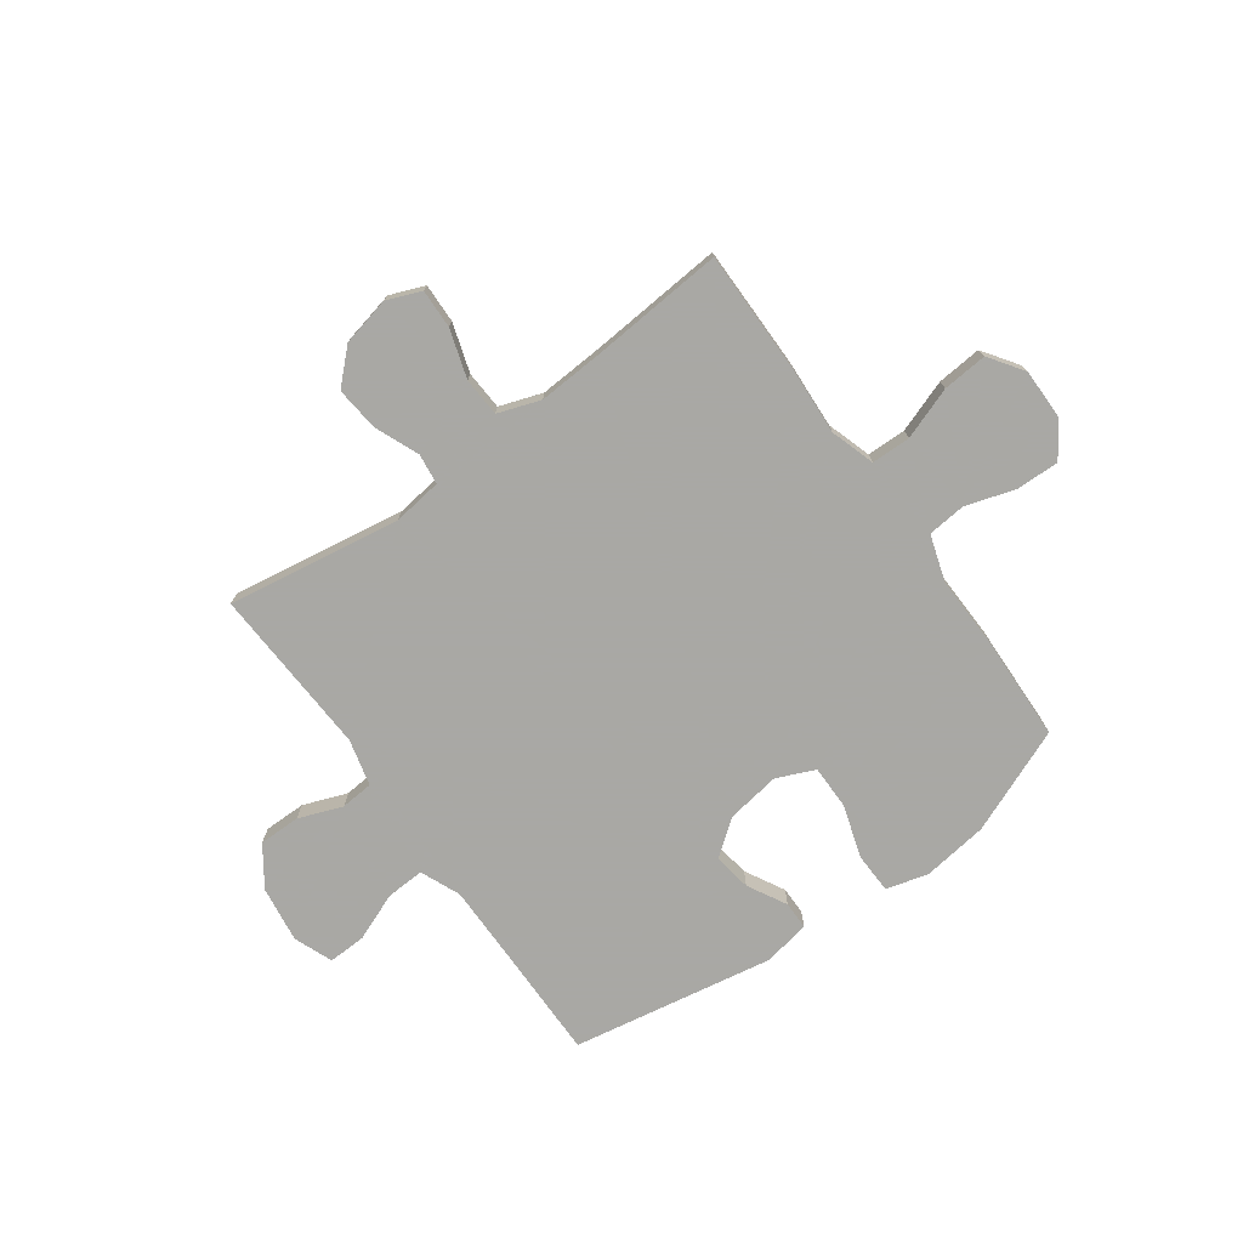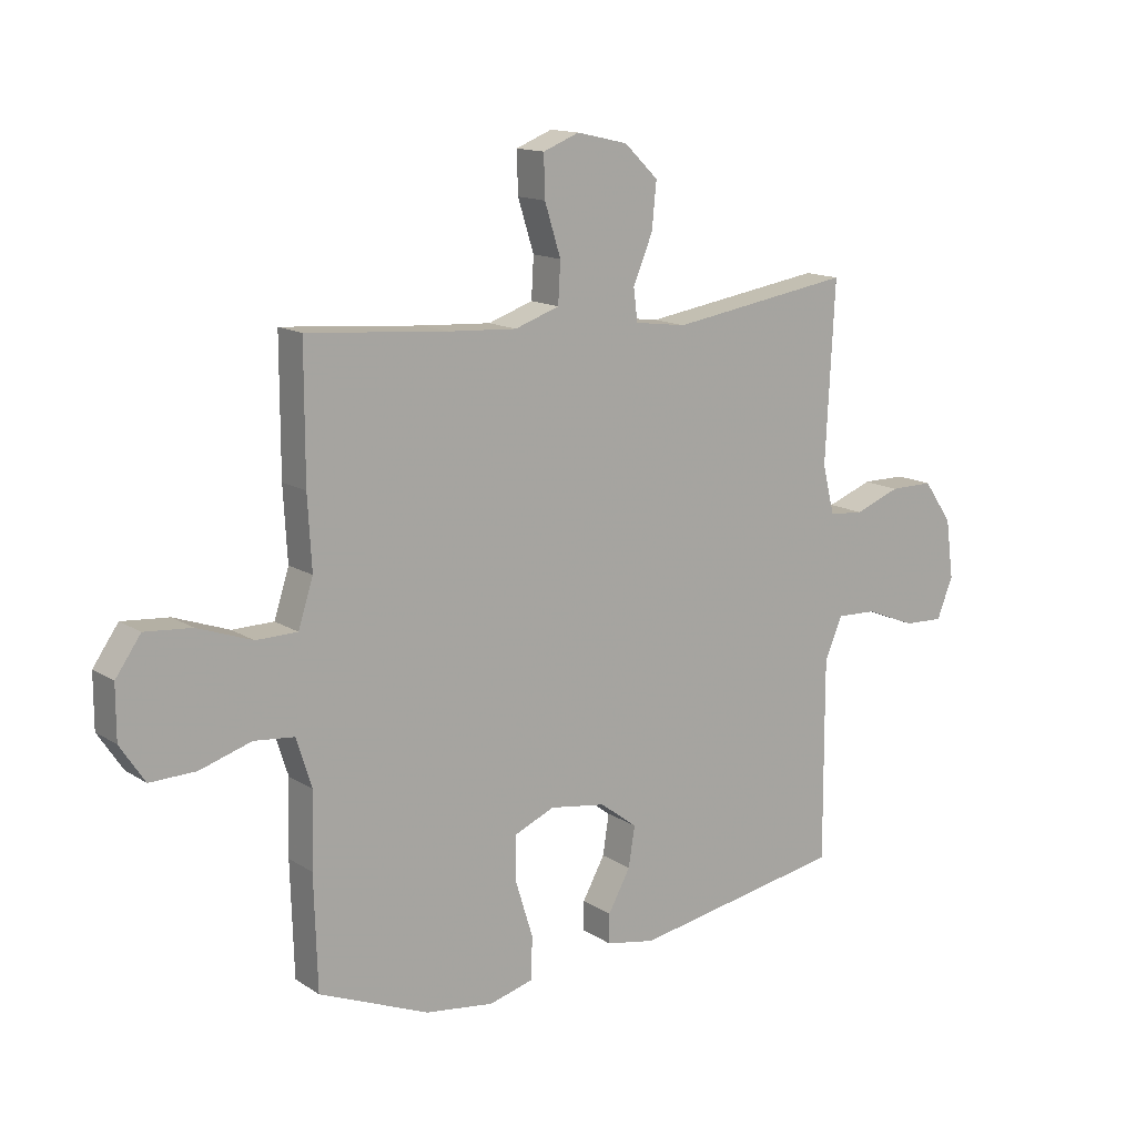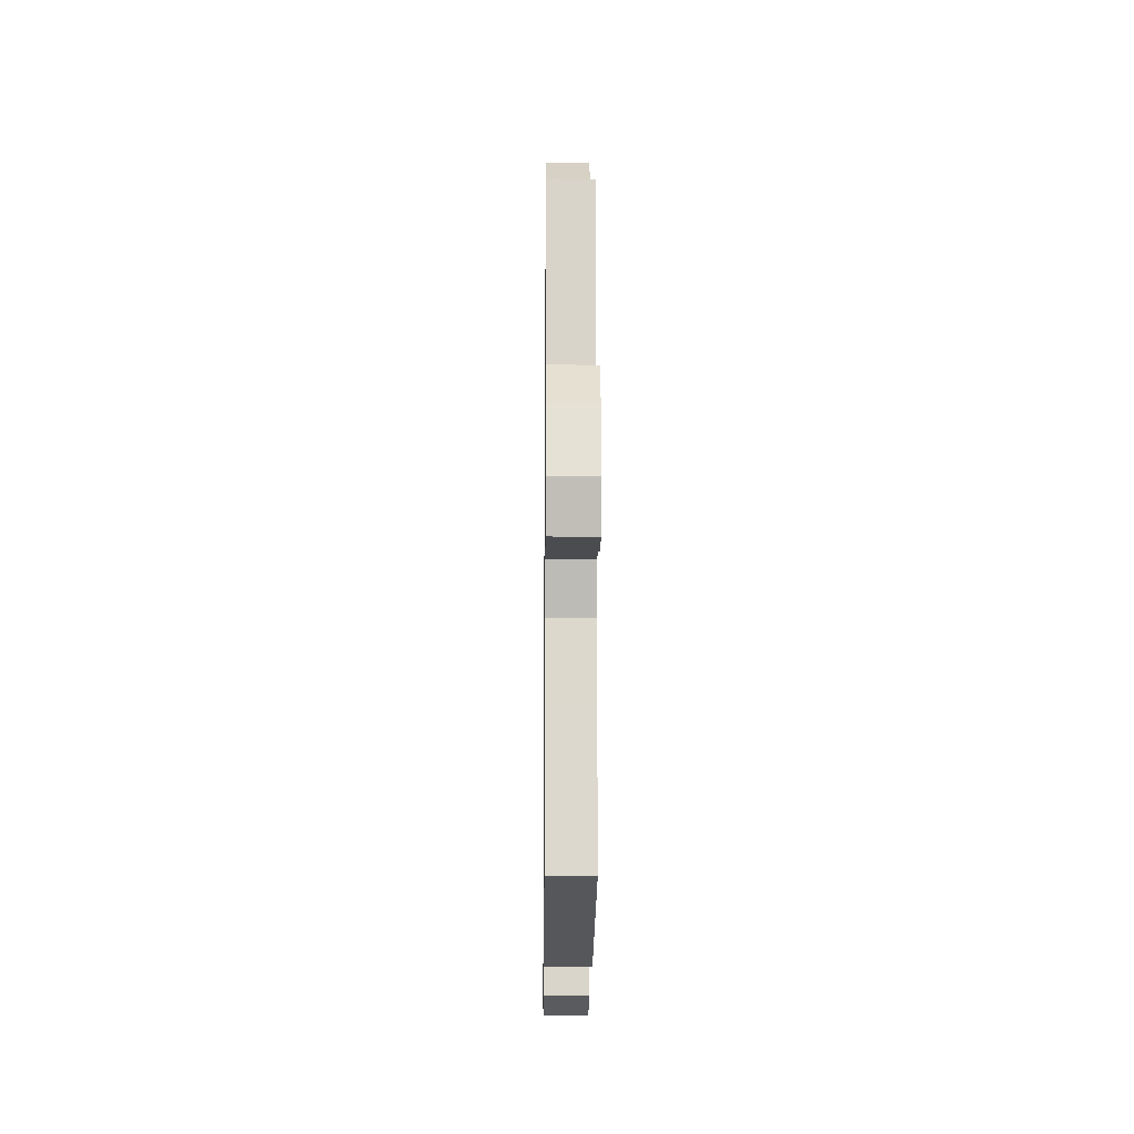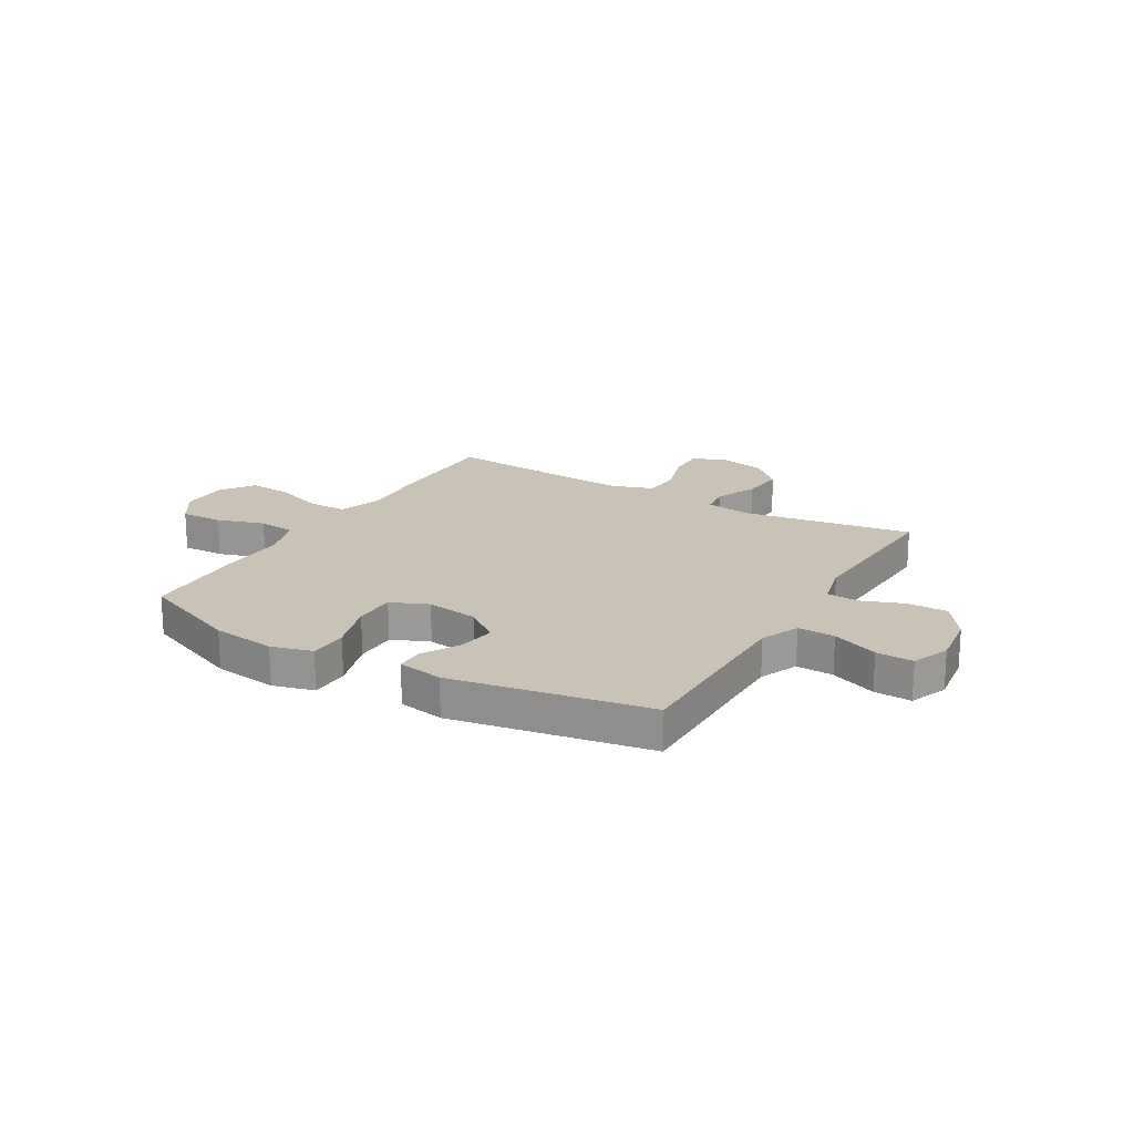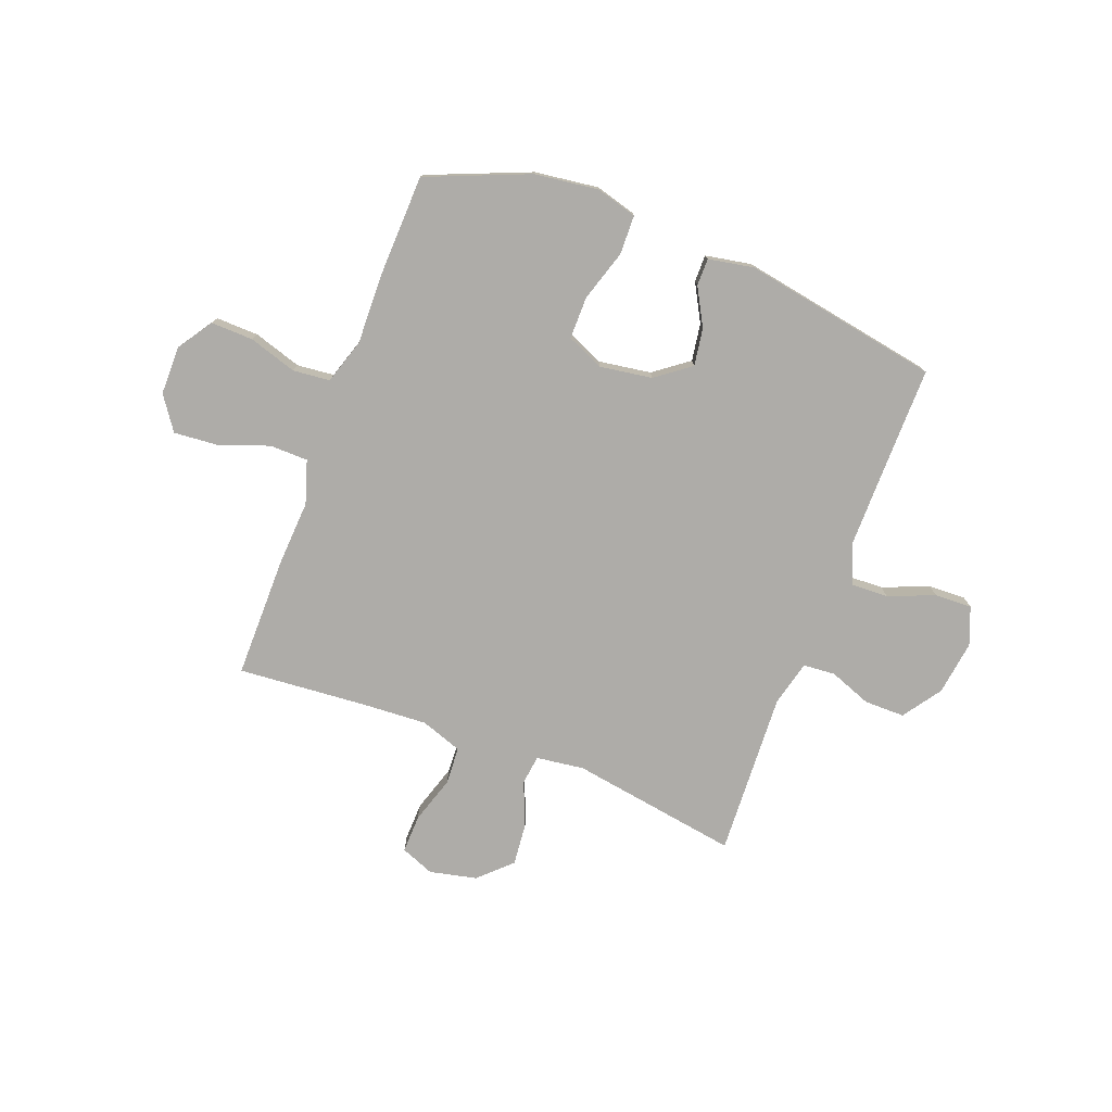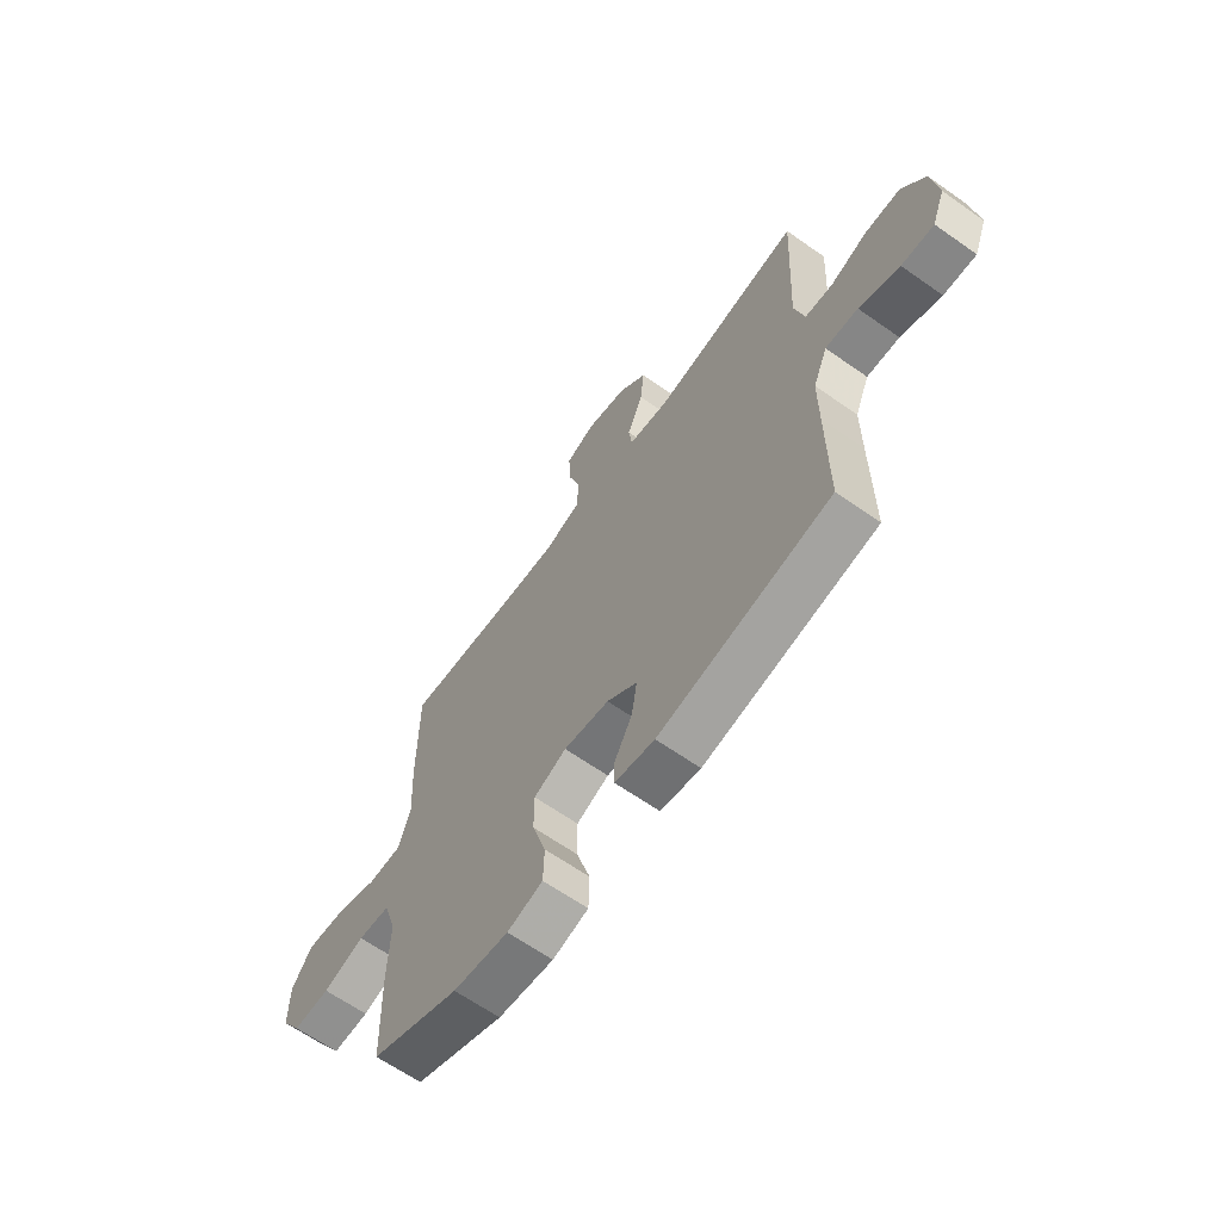
<metadata>
{"format":"obj","ext":"obj","renderer":"f3d","projection":"perspective","resolution":1024,"background":"white","views":[{"elev":-75.0,"azim":35.7,"up":"+Y"},{"elev":14.0,"azim":144.1,"up":"+Z"},{"elev":-17.1,"azim":-90.6,"up":"+Z"},{"elev":19.4,"azim":-149.6,"up":"+Y"},{"elev":-76.8,"azim":159.1,"up":"+Y"},{"elev":-64.2,"azim":-125.4,"up":"+Z"}]}
</metadata>
<code>
v -0.5 0.07 0.5
v -0.183 0.07 0.45
v -0.093 0.07 0.462
v -0.086 0.07 0.518
v -0.12 0.07 0.6
v -0.128 0.07 0.68
v -0.069 0.07 0.737
v 0.02 0.07 0.757
v 0.083 0.07 0.732
v 0.081 0.07 0.66
v 0.053 0.07 0.571
v 0.057 0.07 0.5
v 0.135 0.07 0.473
v 0.254 0.07 0.48
v 0.5 0.07 0.5
v 0.5 0.07 0.273
v 0.493 0.07 0.148
v 0.519 0.07 0.067
v 0.591 0.07 0.066
v 0.686 0.07 0.1
v 0.768 0.07 0.107
v 0.812 0.07 0.044
v 0.812 0.07 -0.048
v 0.769 0.07 -0.113
v 0.689 0.07 -0.111
v 0.599 0.07 -0.083
v 0.529 0.07 -0.09
v 0.502 0.07 -0.175
v 0.506 0.07 -0.304
v 0.5 0.07 -0.5
v 0.308 0.07 -0.579
v 0.188 0.07 -0.595
v 0.111 0.07 -0.574
v 0.109 0.07 -0.5
v 0.139 0.07 -0.403
v 0.139 0.07 -0.323
v 0.069 0.07 -0.293
v -0.029 0.07 -0.308
v -0.094 0.07 -0.357
v -0.083 0.07 -0.427
v -0.044 0.07 -0.498
v -0.044 0.07 -0.549
v -0.13 0.07 -0.565
v -0.5 0.07 -0.5
v -0.499 0.07 -0.265
v -0.499 0.07 -0.148
v -0.53 0.07 -0.075
v -0.6 0.07 -0.078
v -0.687 0.07 -0.113
v -0.757 0.07 -0.116
v -0.785 0.07 -0.045
v -0.771 0.07 0.058
v -0.721 0.07 0.13
v -0.645 0.07 0.13
v -0.565 0.07 0.1
v -0.505 0.07 0.105
v -0.484 0.07 0.19
v -0.5 0 0.5
v -0.183 0 0.45
v -0.093 0 0.462
v -0.086 0 0.518
v -0.12 0 0.6
v -0.128 0 0.68
v -0.069 0 0.737
v 0.02 0 0.757
v 0.083 0 0.732
v 0.081 0 0.66
v 0.053 0 0.571
v 0.057 0 0.5
v 0.135 0 0.473
v 0.254 0 0.48
v 0.5 0 0.5
v 0.5 0 0.273
v 0.493 0 0.148
v 0.519 0 0.067
v 0.591 0 0.066
v 0.686 0 0.1
v 0.768 0 0.107
v 0.812 0 0.044
v 0.812 0 -0.048
v 0.769 0 -0.113
v 0.689 0 -0.111
v 0.599 0 -0.083
v 0.529 0 -0.09
v 0.502 0 -0.175
v 0.506 0 -0.304
v 0.5 0 -0.5
v 0.308 0 -0.579
v 0.188 0 -0.595
v 0.111 0 -0.574
v 0.109 0 -0.5
v 0.139 0 -0.403
v 0.139 0 -0.323
v 0.069 0 -0.293
v -0.029 0 -0.308
v -0.094 0 -0.357
v -0.083 0 -0.427
v -0.044 0 -0.498
v -0.044 0 -0.549
v -0.13 0 -0.565
v -0.5 0 -0.5
v -0.499 0 -0.265
v -0.499 0 -0.148
v -0.53 0 -0.075
v -0.6 0 -0.078
v -0.687 0 -0.113
v -0.757 0 -0.116
v -0.785 0 -0.045
v -0.771 0 0.058
v -0.721 0 0.13
v -0.645 0 0.13
v -0.565 0 0.1
v -0.505 0 0.105
v -0.484 0 0.19
f 53 54 55
f 52 53 55
f 51 52 55
f 50 51 55
f 49 50 55
f 48 49 55
f 47 48 55 56
f 46 47 56 57
f 43 44 45
f 42 43 45
f 41 42 45
f 40 41 45
f 45 46 57
f 40 45 57
f 39 40 57
f 33 34 35
f 32 33 35
f 31 32 35
f 30 31 35
f 29 30 35
f 28 29 35
f 27 28 35 36
f 24 25 26
f 23 24 26
f 22 23 26
f 21 22 26
f 20 21 26
f 19 20 26
f 18 19 26 27
f 27 36 37
f 18 27 37
f 17 18 37
f 17 37 38
f 16 17 38
f 15 16 38
f 14 15 38
f 9 10 11
f 8 9 11
f 7 8 11
f 6 7 11
f 5 6 11
f 4 5 11
f 3 4 11 12
f 57 1 2
f 39 57 2
f 38 39 2
f 13 14 38 2
f 3 12 13
f 2 3 13
f 112 111 110
f 112 110 109
f 112 109 108
f 112 108 107
f 112 107 106
f 112 106 105
f 113 112 105 104
f 114 113 104 103
f 102 101 100
f 102 100 99
f 102 99 98
f 102 98 97
f 114 103 102
f 114 102 97
f 114 97 96
f 92 91 90
f 92 90 89
f 92 89 88
f 92 88 87
f 92 87 86
f 92 86 85
f 93 92 85 84
f 83 82 81
f 83 81 80
f 83 80 79
f 83 79 78
f 83 78 77
f 83 77 76
f 84 83 76 75
f 94 93 84
f 94 84 75
f 94 75 74
f 95 94 74
f 95 74 73
f 95 73 72
f 95 72 71
f 68 67 66
f 68 66 65
f 68 65 64
f 68 64 63
f 68 63 62
f 68 62 61
f 69 68 61 60
f 59 58 114
f 59 114 96
f 59 96 95
f 59 95 71 70
f 70 69 60
f 70 60 59
f 1 58 59 2
f 2 59 60 3
f 3 60 61 4
f 4 61 62 5
f 5 62 63 6
f 6 63 64 7
f 7 64 65 8
f 8 65 66 9
f 9 66 67 10
f 10 67 68 11
f 11 68 69 12
f 12 69 70 13
f 13 70 71 14
f 14 71 72 15
f 15 72 73 16
f 16 73 74 17
f 17 74 75 18
f 18 75 76 19
f 19 76 77 20
f 20 77 78 21
f 21 78 79 22
f 22 79 80 23
f 23 80 81 24
f 24 81 82 25
f 25 82 83 26
f 26 83 84 27
f 27 84 85 28
f 28 85 86 29
f 29 86 87 30
f 30 87 88 31
f 31 88 89 32
f 32 89 90 33
f 33 90 91 34
f 34 91 92 35
f 35 92 93 36
f 36 93 94 37
f 37 94 95 38
f 38 95 96 39
f 39 96 97 40
f 40 97 98 41
f 41 98 99 42
f 42 99 100 43
f 43 100 101 44
f 44 101 102 45
f 45 102 103 46
f 46 103 104 47
f 47 104 105 48
f 48 105 106 49
f 49 106 107 50
f 50 107 108 51
f 51 108 109 52
f 52 109 110 53
f 53 110 111 54
f 54 111 112 55
f 55 112 113 56
f 56 113 114 57
f 57 114 58 1

</code>
